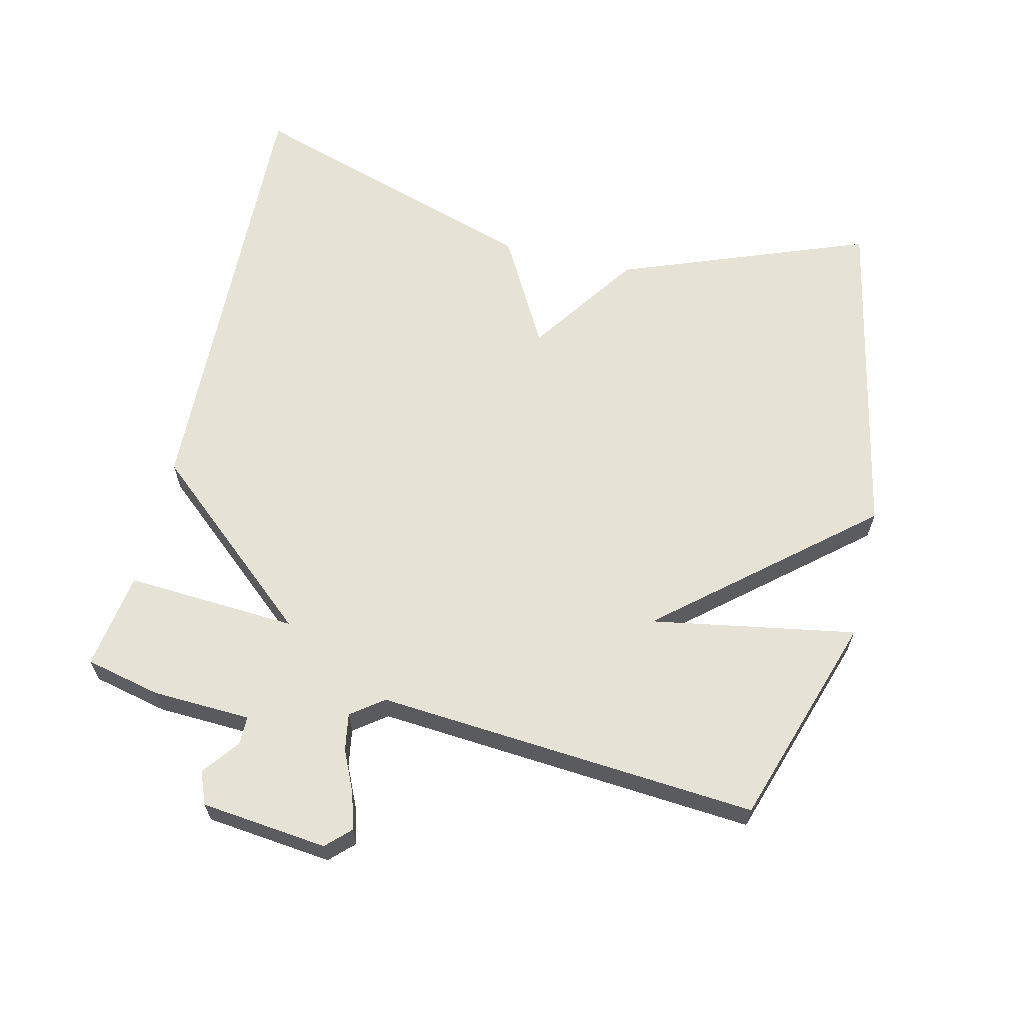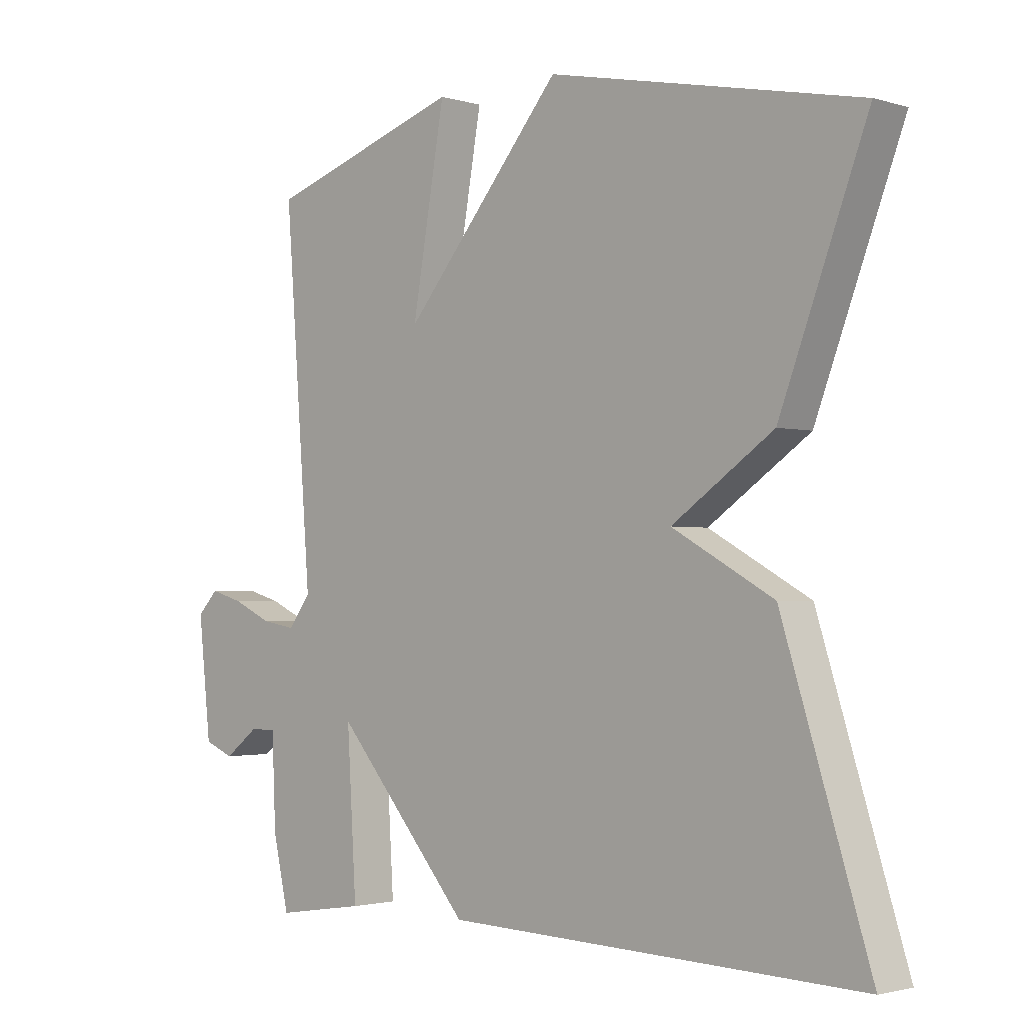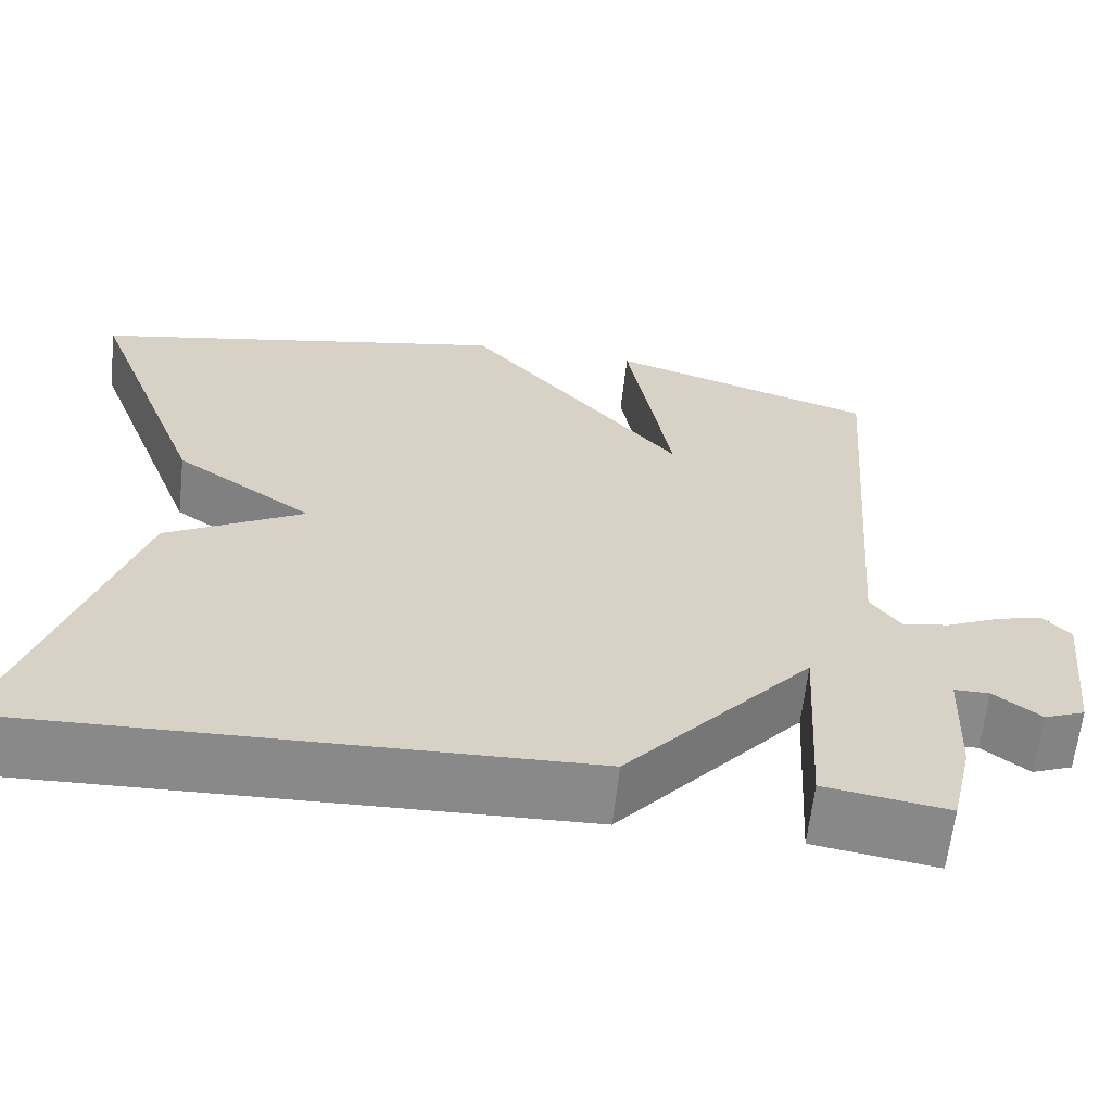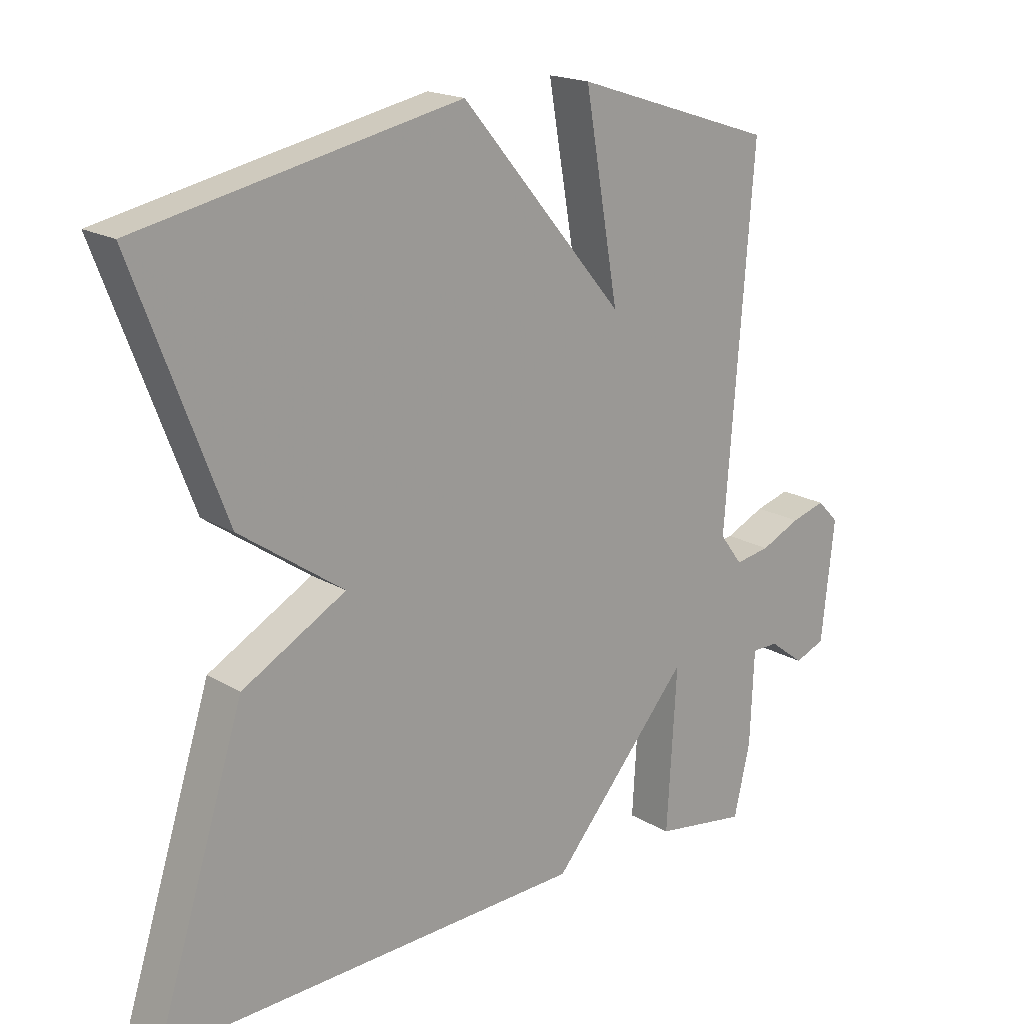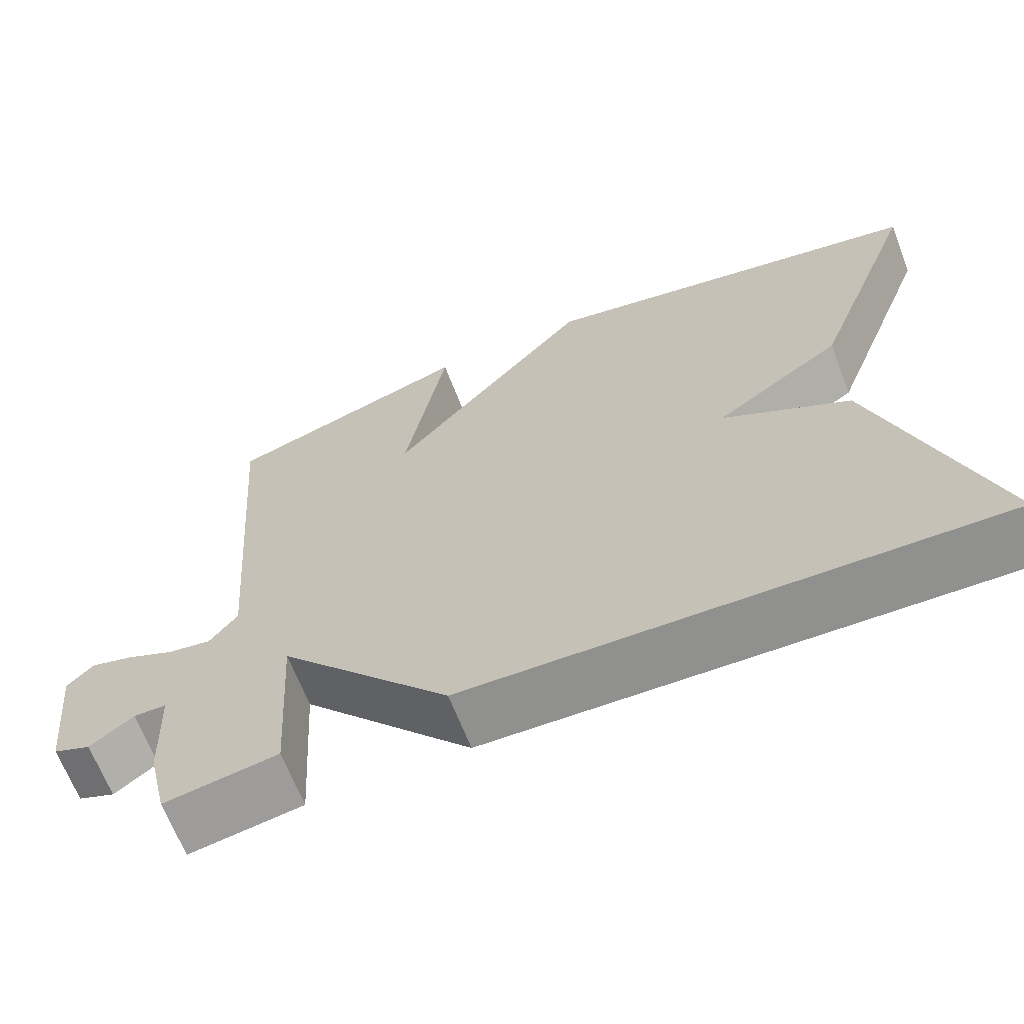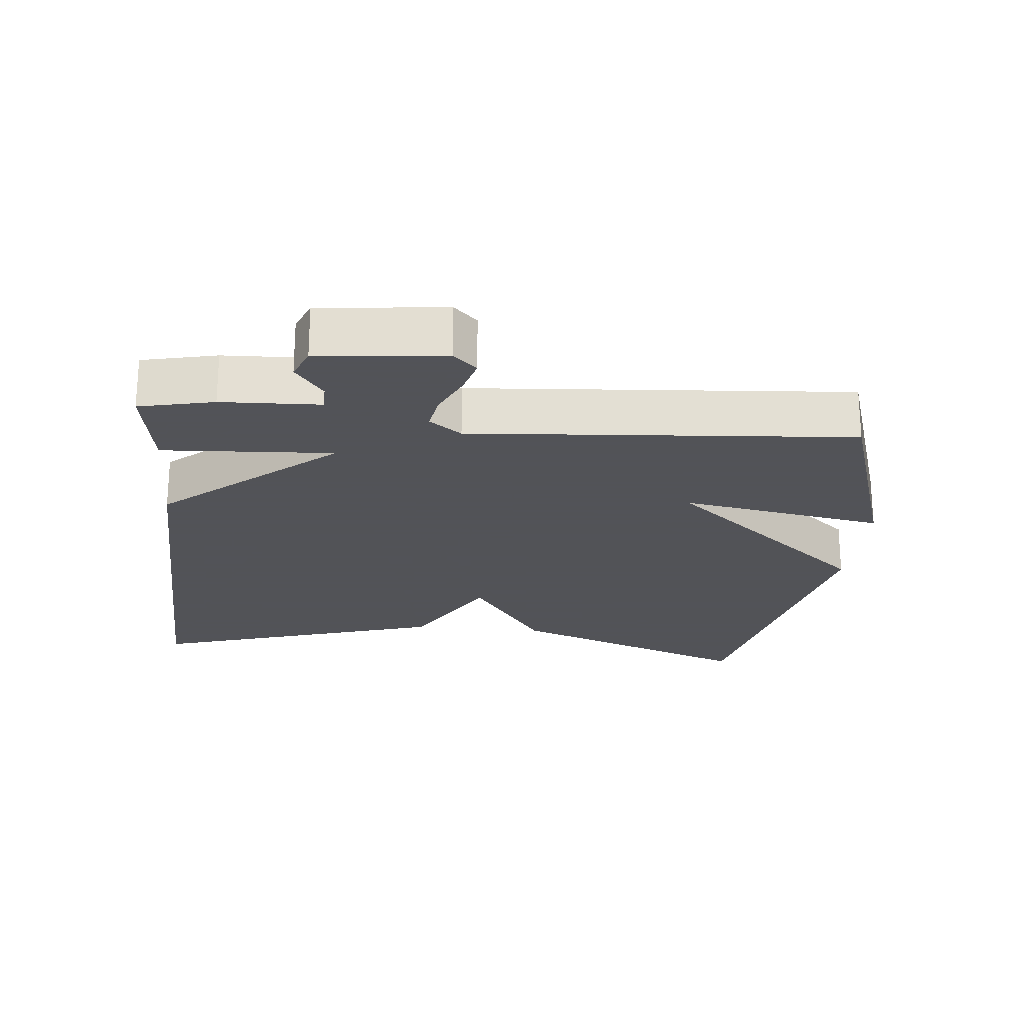
<metadata>
{"format":"obj","ext":"obj","renderer":"f3d","projection":"perspective","resolution":1024,"background":"white","views":[{"elev":63.8,"azim":-76.7,"up":"+Y"},{"elev":-2.0,"azim":44.0,"up":"+Z"},{"elev":-63.3,"azim":173.5,"up":"+Z"},{"elev":18.5,"azim":138.7,"up":"+Z"},{"elev":-66.5,"azim":21.2,"up":"+Z"},{"elev":-22.5,"azim":-95.7,"up":"+Y"}]}
</metadata>
<code>
v 0.5 0.07 -0.5
v -0.158 0.07 -0.478
v -0.373 0.07 -0.229
v -0.358 0.07 -0.478
v -0.5 0.07 -0.5
v -0.525 0.07 -0.391
v -0.531 0.07 -0.247
v -0.572 0.07 -0.247
v -0.626 0.07 -0.288
v -0.673 0.07 -0.269
v -0.693 0.07 -0.085
v -0.66 0.07 -0.051
v -0.607 0.07 -0.066
v -0.546 0.07 -0.094
v -0.492 0.07 -0.103
v -0.457 0.07 -0.056
v -0.5 0.07 0.5
v -0.191 0.07 0.601
v -0.243 0.07 0.303
v 0.009 0.07 0.601
v 0.5 0.07 0.5
v 0.362 0.07 0.136
v 0.202 0.07 0.025
v 0.362 0.07 -0.064
v 0.5 0 -0.5
v -0.158 0 -0.478
v -0.373 0 -0.229
v -0.358 0 -0.478
v -0.5 0 -0.5
v -0.525 0 -0.391
v -0.531 0 -0.247
v -0.572 0 -0.247
v -0.626 0 -0.288
v -0.673 0 -0.269
v -0.693 0 -0.085
v -0.66 0 -0.051
v -0.607 0 -0.066
v -0.546 0 -0.094
v -0.492 0 -0.103
v -0.457 0 -0.056
v -0.5 0 0.5
v -0.191 0 0.601
v -0.243 0 0.303
v 0.009 0 0.601
v 0.5 0 0.5
v 0.362 0 0.136
v 0.202 0 0.025
v 0.362 0 -0.064
f 1 2 3
f 24 1 3
f 23 24 3
f 22 23 3
f 21 22 3
f 20 21 3
f 19 20 3
f 18 19 3
f 17 18 3
f 16 17 3
f 5 6 7
f 4 5 7
f 3 4 7
f 16 3 7
f 15 16 7
f 14 15 7 8
f 12 13 14
f 11 12 14
f 10 11 14
f 9 10 14
f 8 9 14
f 27 26 25
f 27 25 48
f 27 48 47
f 27 47 46
f 27 46 45
f 27 45 44
f 27 44 43
f 27 43 42
f 27 42 41
f 27 41 40
f 31 30 29
f 31 29 28
f 31 28 27
f 31 27 40
f 31 40 39
f 32 31 39 38
f 38 37 36
f 38 36 35
f 38 35 34
f 38 34 33
f 38 33 32
f 1 25 26 2
f 2 26 27 3
f 3 27 28 4
f 4 28 29 5
f 5 29 30 6
f 6 30 31 7
f 7 31 32 8
f 8 32 33 9
f 9 33 34 10
f 10 34 35 11
f 11 35 36 12
f 12 36 37 13
f 13 37 38 14
f 14 38 39 15
f 15 39 40 16
f 16 40 41 17
f 17 41 42 18
f 18 42 43 19
f 19 43 44 20
f 20 44 45 21
f 21 45 46 22
f 22 46 47 23
f 23 47 48 24
f 24 48 25 1

</code>
